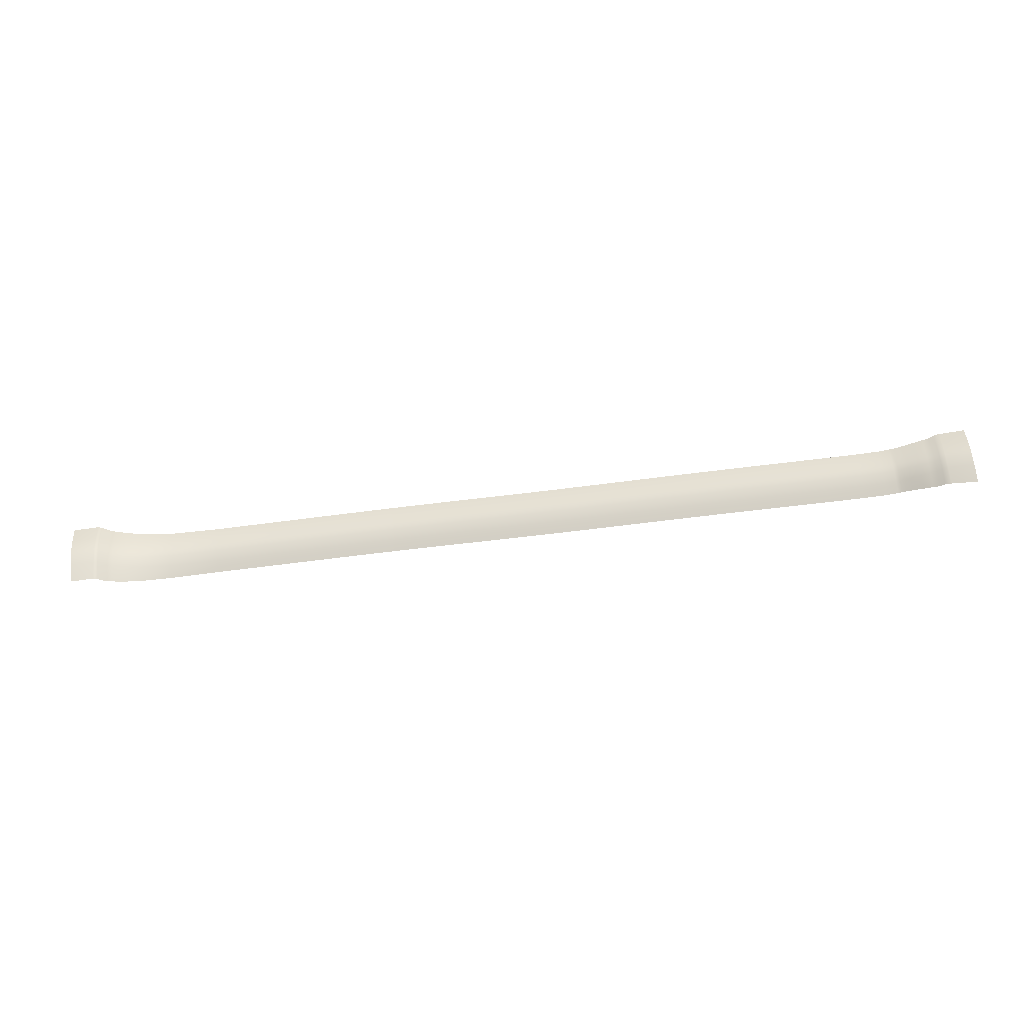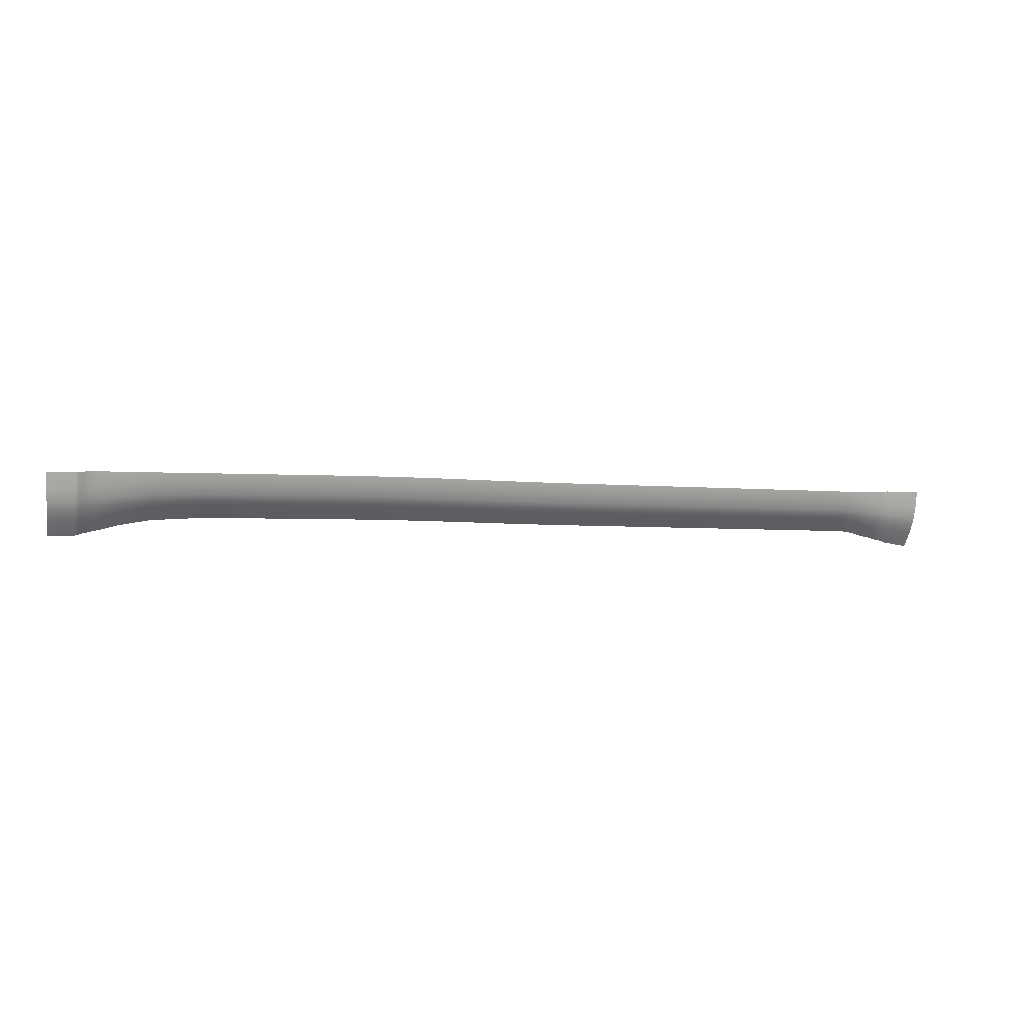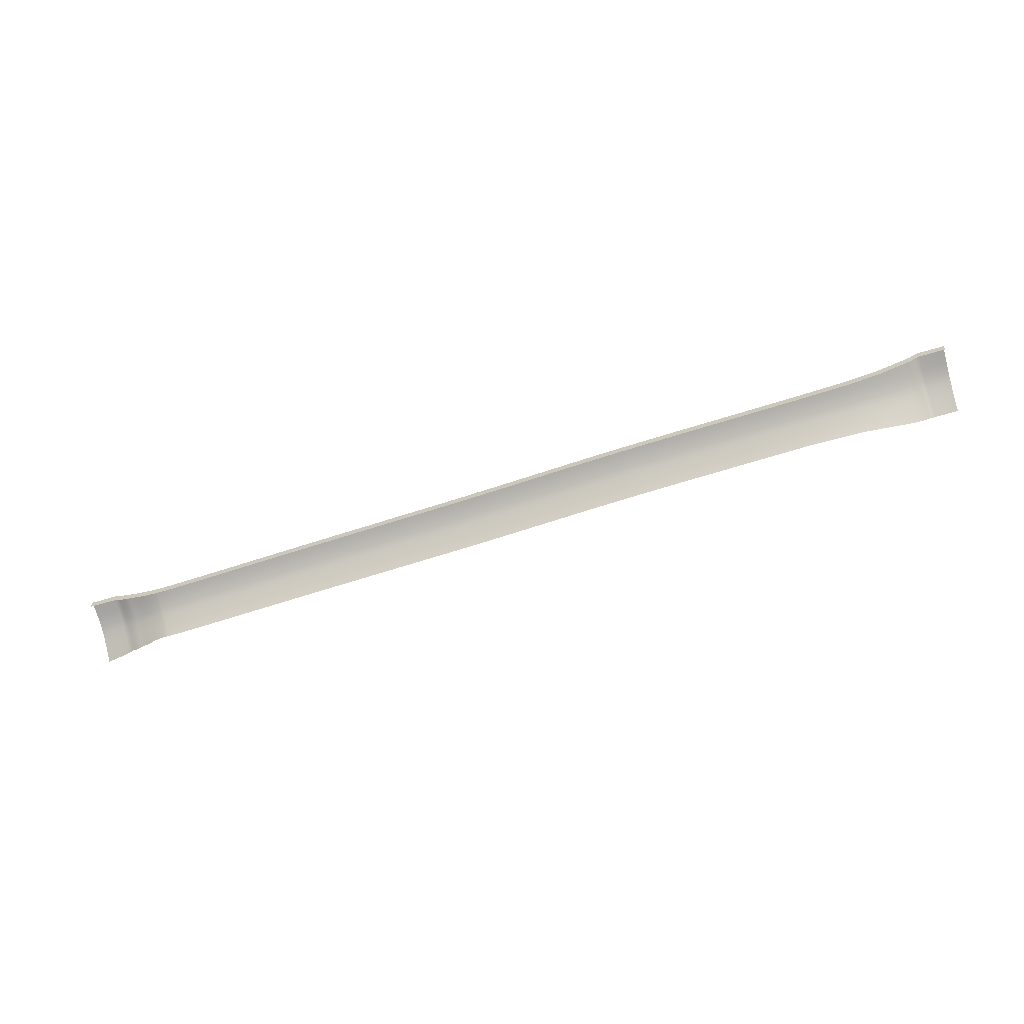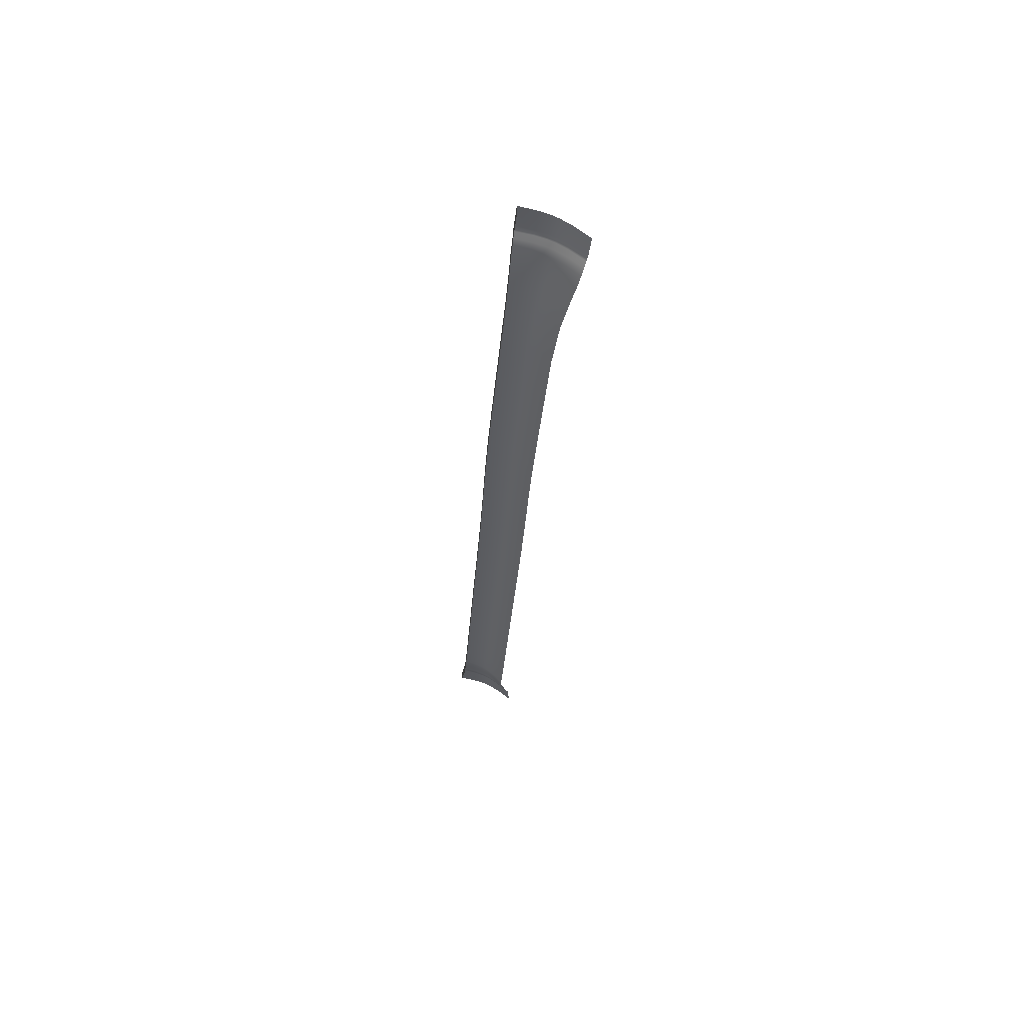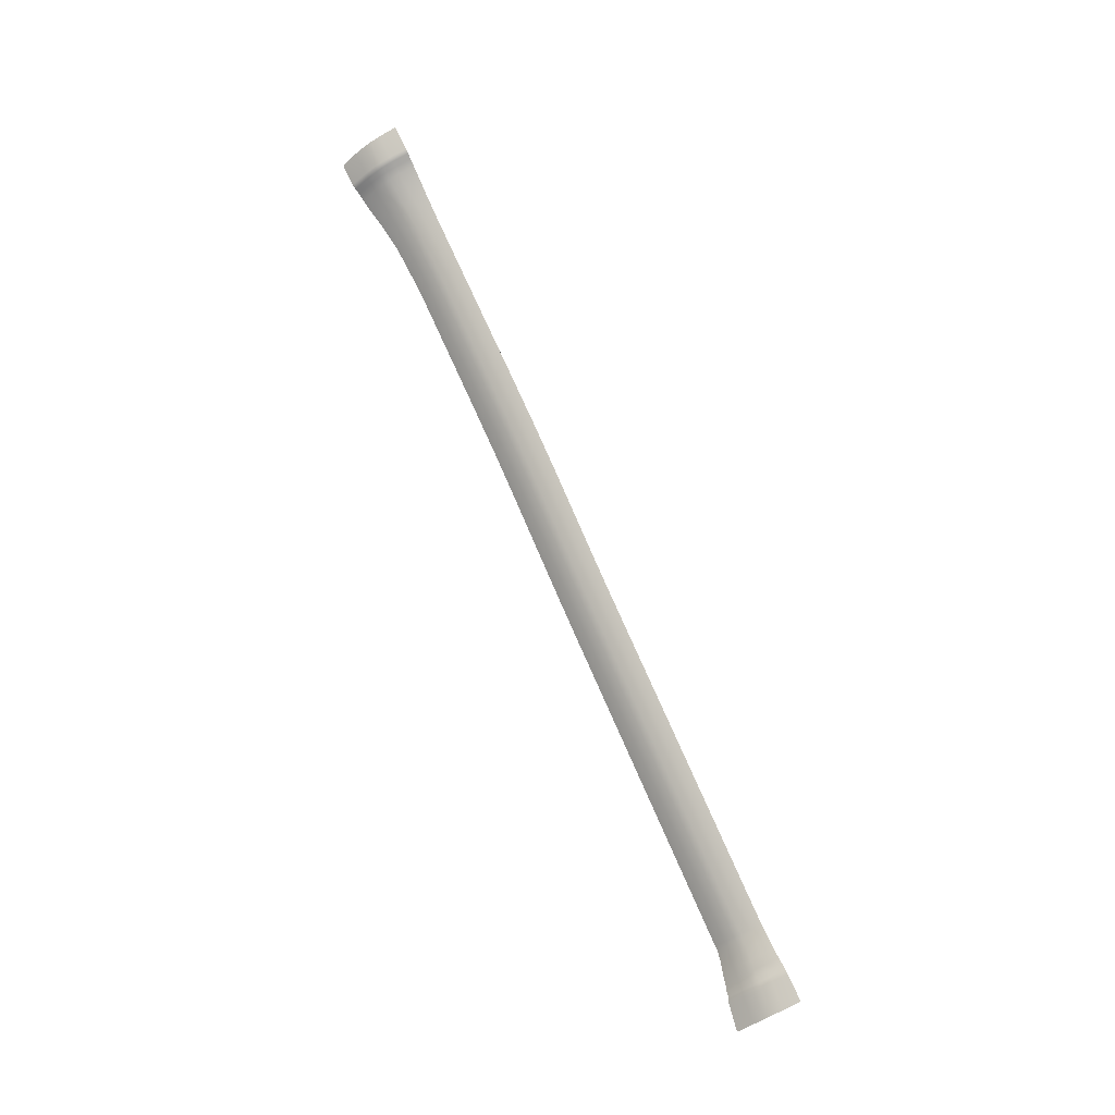
<metadata>
{"format":"obj","ext":"obj","renderer":"f3d","projection":"perspective","resolution":1024,"background":"white","views":[{"elev":-60.6,"azim":8.5,"up":"+Y"},{"elev":1.1,"azim":-18.4,"up":"+Y"},{"elev":-63.5,"azim":-163.1,"up":"+Z"},{"elev":-29.1,"azim":-95.5,"up":"+Z"},{"elev":75.3,"azim":64.7,"up":"+Z"}]}
</metadata>
<code>
v  115.5 -45.7 98.89
v  115.5 -42.01 101.6
v  109.5 -44.62 98.66
v  109.5 -41.37 101.3
v  108.2 -44.09 98.41
v  108.2 -41.06 100.9
v  106.9 -40.91 100.3
v  106.9 -43.82 97.84
v  105.4 -40.66 100
v  105.4 -43.34 97.6
v  103.2 -42.85 97.22
v  103.2 -40.4 99.56
v  100.8 -39.93 98.93
v  100.8 -42.09 96.7
v  98.27 -41.6 96.27
v  98.27 -39.6 98.44
v  97.32 -41.58 96.17
v  97.32 -39.58 98.35
v  94.58 -41.51 95.97
v  94.58 -39.51 98.15
v  89.31 -39.35 98.06
v  89.31 -41.35 95.88
v  80.87 -39.1 98.05
v  80.87 -41.1 95.88
v  70.96 -38.82 98.09
v  70.96 -40.82 95.91
v  61.28 -38.54 98.13
v  61.28 -40.54 95.95
v  51.63 -38.26 98.15
v  51.63 -40.26 95.97
v  41.83 -37.98 98.13
v  41.83 -39.98 95.96
v  32.03 -37.7 98.1
v  32.03 -39.7 95.92
v  22.38 -37.42 98.07
v  22.38 -39.42 95.89
v  12.88 -37.12 98.04
v  12.88 -39.12 95.87
v  3.52 -36.78 98.03
v  3.52 -38.78 95.86
v  -5.932 -36.41 98.03
v  -5.932 -38.41 95.86
v  -15.71 -36.02 98.03
v  -15.71 -38.03 95.86
v  -25.82 -35.7 98.04
v  -25.82 -37.71 95.86
v  -26.64 -35.68 98.04
v  -26.64 -37.68 95.86
v  -41.09 -35.37 98.06
v  -41.09 -37.37 95.88
v  -56.26 -35.11 98.08
v  -56.26 -37.12 95.9
v  -70.89 -34.87 98.1
v  -70.89 -36.87 95.92
v  -82.93 -35.05 98.49
v  -82.93 -37.29 96.22
v  -90.35 -35.65 99.52
v  -90.35 -38.38 97.09
v  -94.59 -36.17 100.7
v  -94.59 -39.33 98.11
v  -97.08 -36.46 101.5
v  -97.08 -39.82 98.88
v  -98.83 -40.17 99.6
v  -98.83 -36.7 102.2
v  -100 -40.5 100.4
v  -100 -36.91 103.1
v  -101.1 -40.7 100.8
v  -101.1 -36.96 103.6
v  -106.7 -40.7 100.8
v  -106.9 -36.96 103.6
v  109.5 -37.38 103.5
v  109.5 -39.04 102.7
v  115.5 -37.95 103.7
v  115.5 -39.64 103
v  108.2 -37.1 103.2
v  108.2 -38.76 102.4
v  106.9 -37 102.6
v  106.9 -38.63 101.8
v  105.4 -36.8 102.4
v  105.4 -38.41 101.6
v  103.2 -36.61 102
v  103.2 -38.19 101.2
v  100.8 -36.23 101.5
v  100.8 -37.78 100.6
v  98.27 -35.97 101.1
v  98.27 -37.49 100.2
v  97.32 -37.47 100.1
v  97.32 -35.95 101
v  94.58 -37.39 99.86
v  94.58 -35.88 100.8
v  89.31 -35.72 100.7
v  89.31 -37.23 99.77
v  80.87 -35.47 100.7
v  80.87 -36.98 99.77
v  70.96 -35.18 100.7
v  70.96 -36.7 99.81
v  61.28 -34.91 100.7
v  61.28 -36.42 99.84
v  51.63 -34.63 100.8
v  51.63 -36.14 99.86
v  41.83 -34.35 100.7
v  41.83 -35.86 99.85
v  32.03 -34.06 100.7
v  32.03 -35.58 99.81
v  22.38 -33.79 100.7
v  22.38 -35.3 99.78
v  12.88 -33.49 100.7
v  12.88 -35 99.76
v  3.52 -33.15 100.6
v  3.52 -34.66 99.75
v  -5.932 -32.77 100.6
v  -5.932 -34.29 99.75
v  -15.71 -32.39 100.6
v  -15.71 -33.91 99.75
v  -25.82 -32.07 100.7
v  -25.82 -33.59 99.75
v  -26.64 -32.05 100.7
v  -26.64 -33.56 99.75
v  -41.09 -31.74 100.7
v  -41.09 -33.25 99.77
v  -56.26 -31.48 100.7
v  -56.26 -33 99.79
v  -70.89 -31.23 100.7
v  -70.89 -32.75 99.81
v  -82.93 -31.34 101
v  -82.93 -32.89 100.1
v  -90.35 -31.79 101.9
v  -90.35 -33.4 101.1
v  -94.59 -32.2 102.9
v  -94.59 -33.85 102.1
v  -97.08 -32.43 103.7
v  -97.08 -34.11 102.9
v  -98.83 -32.62 104.4
v  -98.83 -34.32 103.6
v  -100 -32.79 105.2
v  -100 -34.51 104.4
v  -101.1 -32.89 105.7
v  -101.1 -34.58 104.9
v  -107.1 -32.89 105.7
v  -107 -34.58 104.9
v  109.5 -34.77 104.3
v  115.5 -35.33 104.5
v  108.2 -34.51 104.1
v  106.9 -34.42 103.5
v  105.4 -34.23 103.3
v  103.2 -34.05 103
v  100.8 -33.69 102.5
v  98.27 -33.45 102.1
v  97.32 -33.43 102
v  94.58 -33.36 101.8
v  89.31 -33.19 101.7
v  80.87 -32.95 101.7
v  70.96 -32.66 101.7
v  61.28 -32.38 101.8
v  51.63 -32.11 101.8
v  41.83 -31.83 101.8
v  32.03 -31.54 101.7
v  22.38 -31.27 101.7
v  12.88 -30.97 101.7
v  3.52 -30.62 101.7
v  -5.932 -30.25 101.7
v  -15.71 -29.87 101.7
v  -25.82 -29.55 101.7
v  -26.64 -29.52 101.7
v  -41.09 -29.22 101.7
v  -56.26 -28.96 101.7
v  -70.89 -28.71 101.7
v  -82.93 -28.8 102
v  -90.35 -29.21 102.8
v  -94.59 -29.6 103.8
v  -97.08 -29.82 104.5
v  -98.83 -30 105.2
v  -100 -30.17 106
v  -101.1 -30.27 106.4
v  -107.2 -30.27 106.4
v  115.5 -31.18 105.3
v  109.5 -31.07 105
v  108.2 -31.03 104.8
v  106.9 -31.06 104.2
v  105.4 -31.12 104
v  103.2 -31.19 103.6
v  100.8 -31.16 103.1
v  98.27 -31.1 102.7
v  97.32 -31.08 102.6
v  94.58 -31.01 102.4
v  89.31 -30.84 102.3
v  80.87 -30.6 102.3
v  70.96 -30.31 102.3
v  61.28 -30.03 102.4
v  51.63 -29.76 102.4
v  41.83 -29.48 102.4
v  32.03 -29.19 102.3
v  22.38 -28.92 102.3
v  12.88 -28.62 102.3
v  3.52 -28.27 102.3
v  -5.932 -27.9 102.3
v  -15.71 -27.52 102.3
v  -25.82 -27.2 102.3
v  -26.64 -27.17 102.3
v  -41.09 -26.87 102.3
v  -56.26 -26.61 102.3
v  -70.89 -26.36 102.3
v  -82.93 -26.17 102.6
v  -90.35 -26.05 103.5
v  -94.59 -25.97 104.5
v  -97.08 -25.97 105.3
v  -98.83 -26.01 106
v  -100 -26.04 106.8
v  -101.1 -26.06 107.2
v  -107.3 -26.06 107.2
g P710_226A_R_D_P710_226A_R
f 1 2 3
f 3 2 4
f 3 4 5
f 5 4 6
f 6 7 5
f 5 7 8
f 9 10 7
f 7 10 8
f 11 10 12
f 12 10 9
f 13 14 12
f 12 14 11
f 15 14 16
f 16 14 13
f 17 15 18
f 18 15 16
f 19 17 20
f 20 17 18
f 21 22 20
f 20 22 19
f 23 24 21
f 21 24 22
f 25 26 23
f 23 26 24
f 27 28 25
f 25 28 26
f 29 30 27
f 27 30 28
f 31 32 29
f 29 32 30
f 33 34 31
f 31 34 32
f 35 36 33
f 33 36 34
f 37 38 35
f 35 38 36
f 39 40 37
f 37 40 38
f 41 42 39
f 39 42 40
f 43 44 41
f 41 44 42
f 45 46 43
f 43 46 44
f 47 48 45
f 45 48 46
f 49 50 47
f 47 50 48
f 51 52 49
f 49 52 50
f 53 54 51
f 51 54 52
f 55 56 53
f 53 56 54
f 57 58 55
f 55 58 56
f 59 60 57
f 57 60 58
f 61 62 59
f 59 62 60
f 62 61 63
f 63 61 64
f 63 64 65
f 65 64 66
f 65 66 67
f 67 66 68
f 67 68 69
f 69 68 70
f 71 72 73
f 73 72 74
f 75 76 71
f 71 76 72
f 75 77 76
f 76 77 78
f 79 80 77
f 77 80 78
f 81 82 79
f 79 82 80
f 83 84 81
f 81 84 82
f 85 86 83
f 83 86 84
f 87 86 88
f 88 86 85
f 89 87 90
f 90 87 88
f 91 92 90
f 90 92 89
f 93 94 91
f 91 94 92
f 95 96 93
f 93 96 94
f 97 98 95
f 95 98 96
f 99 100 97
f 97 100 98
f 101 102 99
f 99 102 100
f 103 104 101
f 101 104 102
f 105 106 103
f 103 106 104
f 107 108 105
f 105 108 106
f 109 110 107
f 107 110 108
f 111 112 109
f 109 112 110
f 113 114 111
f 111 114 112
f 115 116 113
f 113 116 114
f 117 118 115
f 115 118 116
f 119 120 117
f 117 120 118
f 121 122 119
f 119 122 120
f 123 124 121
f 121 124 122
f 125 126 123
f 123 126 124
f 127 128 125
f 125 128 126
f 129 130 127
f 127 130 128
f 131 132 129
f 129 132 130
f 133 134 131
f 131 134 132
f 135 136 133
f 133 136 134
f 137 138 135
f 135 138 136
f 139 140 137
f 137 140 138
f 141 71 142
f 142 71 73
f 143 75 141
f 141 75 71
f 143 144 75
f 75 144 77
f 72 4 74
f 74 4 2
f 76 6 72
f 72 6 4
f 7 6 78
f 78 6 76
f 145 79 144
f 144 79 77
f 146 81 145
f 145 81 79
f 80 9 78
f 78 9 7
f 147 83 146
f 146 83 81
f 80 82 9
f 9 82 12
f 148 85 147
f 147 85 83
f 82 84 12
f 12 84 13
f 148 149 85
f 85 149 88
f 84 86 13
f 13 86 16
f 149 150 88
f 88 150 90
f 86 87 16
f 16 87 18
f 151 91 150
f 150 91 90
f 87 89 18
f 18 89 20
f 152 93 151
f 151 93 91
f 92 21 89
f 89 21 20
f 153 95 152
f 152 95 93
f 94 23 92
f 92 23 21
f 154 97 153
f 153 97 95
f 96 25 94
f 94 25 23
f 155 99 154
f 154 99 97
f 98 27 96
f 96 27 25
f 156 101 155
f 155 101 99
f 100 29 98
f 98 29 27
f 157 103 156
f 156 103 101
f 102 31 100
f 100 31 29
f 158 105 157
f 157 105 103
f 104 33 102
f 102 33 31
f 159 107 158
f 158 107 105
f 106 35 104
f 104 35 33
f 160 109 159
f 159 109 107
f 108 37 106
f 106 37 35
f 161 111 160
f 160 111 109
f 110 39 108
f 108 39 37
f 162 113 161
f 161 113 111
f 112 41 110
f 110 41 39
f 163 115 162
f 162 115 113
f 114 43 112
f 112 43 41
f 164 117 163
f 163 117 115
f 116 45 114
f 114 45 43
f 165 119 164
f 164 119 117
f 118 47 116
f 116 47 45
f 166 121 165
f 165 121 119
f 120 49 118
f 118 49 47
f 167 123 166
f 166 123 121
f 122 51 120
f 120 51 49
f 168 125 167
f 167 125 123
f 124 53 122
f 122 53 51
f 168 169 125
f 125 169 127
f 126 55 124
f 124 55 53
f 169 170 127
f 127 170 129
f 128 57 126
f 126 57 55
f 171 131 170
f 170 131 129
f 130 59 128
f 128 59 57
f 172 133 171
f 171 133 131
f 132 61 130
f 130 61 59
f 173 135 172
f 172 135 133
f 134 64 132
f 132 64 61
f 174 137 173
f 173 137 135
f 136 66 134
f 134 66 64
f 175 139 174
f 174 139 137
f 138 68 136
f 136 68 66
f 140 70 138
f 138 70 68
f 142 176 141
f 141 176 177
f 141 177 143
f 143 177 178
f 178 179 143
f 143 179 144
f 180 145 179
f 179 145 144
f 146 145 181
f 181 145 180
f 182 147 181
f 181 147 146
f 183 148 182
f 182 148 147
f 149 148 184
f 184 148 183
f 185 150 184
f 184 150 149
f 186 151 185
f 185 151 150
f 187 152 186
f 186 152 151
f 188 153 187
f 187 153 152
f 189 154 188
f 188 154 153
f 190 155 189
f 189 155 154
f 191 156 190
f 190 156 155
f 192 157 191
f 191 157 156
f 193 158 192
f 192 158 157
f 194 159 193
f 193 159 158
f 195 160 194
f 194 160 159
f 196 161 195
f 195 161 160
f 197 162 196
f 196 162 161
f 198 163 197
f 197 163 162
f 199 164 198
f 198 164 163
f 200 165 199
f 199 165 164
f 201 166 200
f 200 166 165
f 202 167 201
f 201 167 166
f 203 168 202
f 202 168 167
f 204 169 203
f 203 169 168
f 205 170 204
f 204 170 169
f 206 171 205
f 205 171 170
f 171 206 172
f 172 206 207
f 172 207 173
f 173 207 208
f 173 208 174
f 174 208 209
f 174 209 175
f 175 209 210
v  115.5 -31.18 105.3
v  115.5 -31.18 103.2
v  109.5 -31.07 105
v  109.5 -31.07 102.9
v  108.2 -31.03 104.8
v  108.2 -31.03 102.7
v  106.9 -31.06 104.2
v  106.9 -31.06 102.1
v  105.4 -31.12 104
v  105.4 -31.12 101.9
v  103.2 -31.19 103.6
v  103.2 -31.19 101.5
v  100.8 -31.16 103.1
v  100.8 -31.16 101
v  98.27 -31.1 102.7
v  98.27 -31.1 100.6
v  97.32 -31.08 102.6
v  97.32 -31.08 100.5
v  94.58 -31.01 102.4
v  94.58 -31.01 100.3
v  89.31 -30.84 102.3
v  89.31 -30.84 100.2
v  80.87 -30.6 102.3
v  80.87 -30.6 100.2
v  70.96 -30.31 100.2
v  70.96 -30.31 102.3
v  61.28 -30.03 100.3
v  61.28 -30.03 102.4
v  51.63 -29.76 100.3
v  51.63 -29.76 102.4
v  41.83 -29.48 102.4
v  41.83 -29.48 100.3
v  32.03 -29.19 102.3
v  32.03 -29.19 100.2
v  22.38 -28.92 102.3
v  22.38 -28.92 100.2
v  12.88 -28.62 102.3
v  12.88 -28.62 100.2
v  3.52 -28.27 102.3
v  3.52 -28.27 100.2
v  -5.932 -27.9 102.3
v  -5.932 -27.9 100.2
v  -15.71 -27.52 102.3
v  -15.71 -27.52 100.2
v  -25.82 -27.2 102.3
v  -25.82 -27.2 100.2
v  -26.64 -27.17 102.3
v  -26.64 -27.17 100.2
v  -41.09 -26.87 102.3
v  -41.09 -26.87 100.2
v  -56.26 -26.61 102.3
v  -56.26 -26.61 100.2
v  -70.89 -26.36 102.3
v  -70.89 -26.36 100.2
v  -82.93 -26.17 100.5
v  -82.93 -26.17 102.6
v  -90.35 -26.05 101.4
v  -90.35 -26.05 103.5
v  -94.59 -25.97 102.4
v  -94.59 -25.97 104.5
v  -97.08 -25.97 103.2
v  -97.08 -25.97 105.3
v  -98.83 -26.01 103.9
v  -98.83 -26.01 106
v  -100 -26.04 104.7
v  -100 -26.04 106.8
v  -101.1 -26.06 105.1
v  -101.1 -26.06 107.2
v  -107.3 -26.06 107.2
v  -107.3 -26.06 105.1
g P710_226A_R_D_P710_226A_R_E
f 211 212 213
f 213 212 214
f 213 214 215
f 215 214 216
f 215 216 217
f 217 216 218
f 217 218 219
f 219 218 220
f 219 220 221
f 221 220 222
f 221 222 223
f 223 222 224
f 223 224 225
f 225 224 226
f 225 226 227
f 227 226 228
f 227 228 229
f 229 228 230
f 229 230 231
f 231 230 232
f 231 232 233
f 233 232 234
f 234 235 233
f 233 235 236
f 235 237 236
f 236 237 238
f 237 239 238
f 238 239 240
f 240 239 241
f 241 239 242
f 241 242 243
f 243 242 244
f 243 244 245
f 245 244 246
f 245 246 247
f 247 246 248
f 247 248 249
f 249 248 250
f 249 250 251
f 251 250 252
f 251 252 253
f 253 252 254
f 253 254 255
f 255 254 256
f 255 256 257
f 257 256 258
f 257 258 259
f 259 258 260
f 259 260 261
f 261 260 262
f 261 262 263
f 263 262 264
f 264 265 263
f 263 265 266
f 265 267 266
f 266 267 268
f 267 269 268
f 268 269 270
f 269 271 270
f 270 271 272
f 271 273 272
f 272 273 274
f 273 275 274
f 274 275 276
f 275 277 276
f 276 277 278
f 278 277 279
f 279 277 280

</code>
